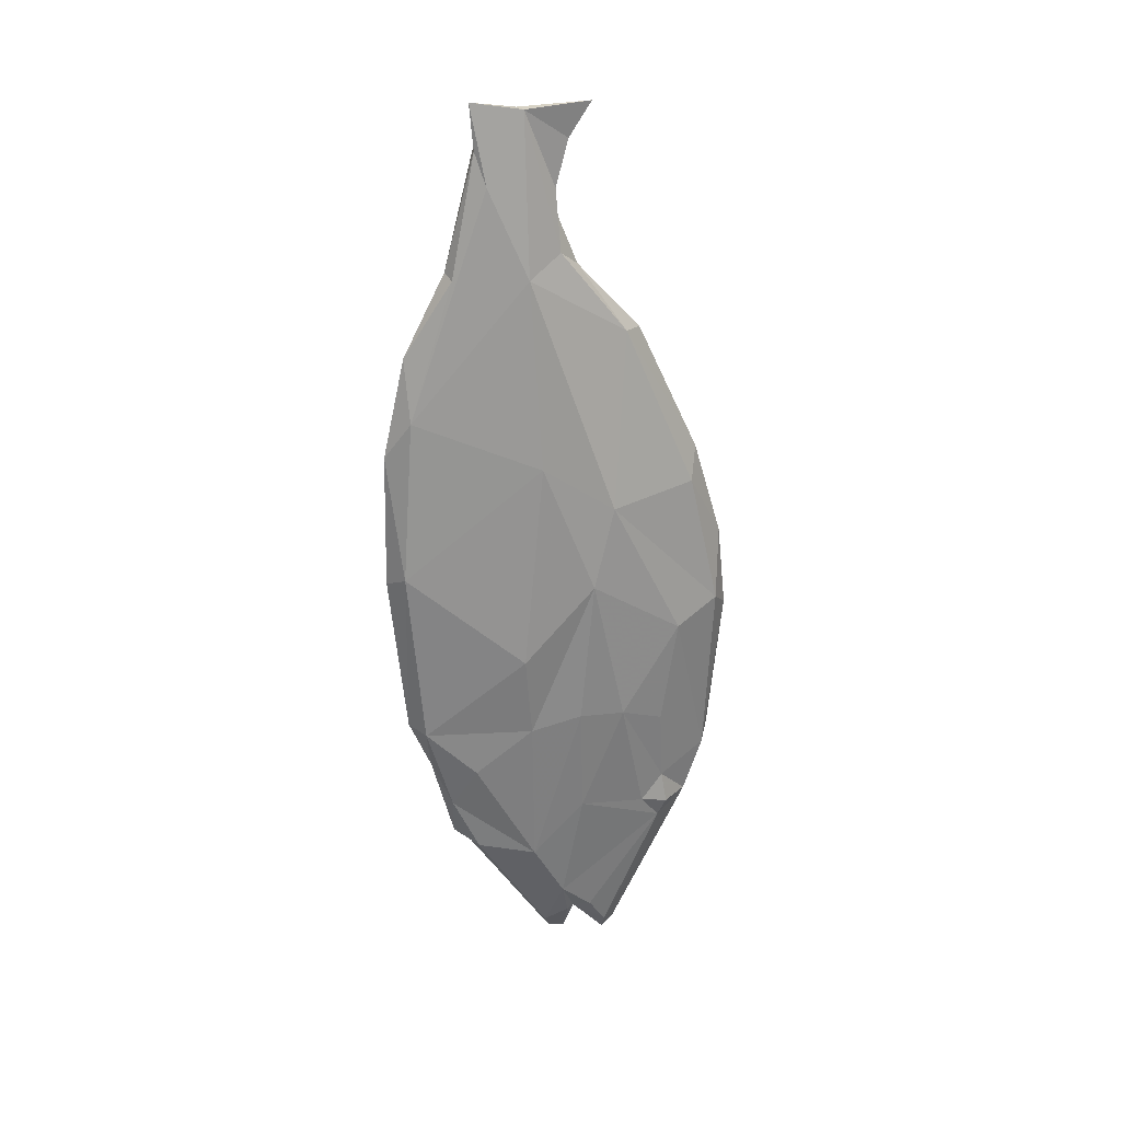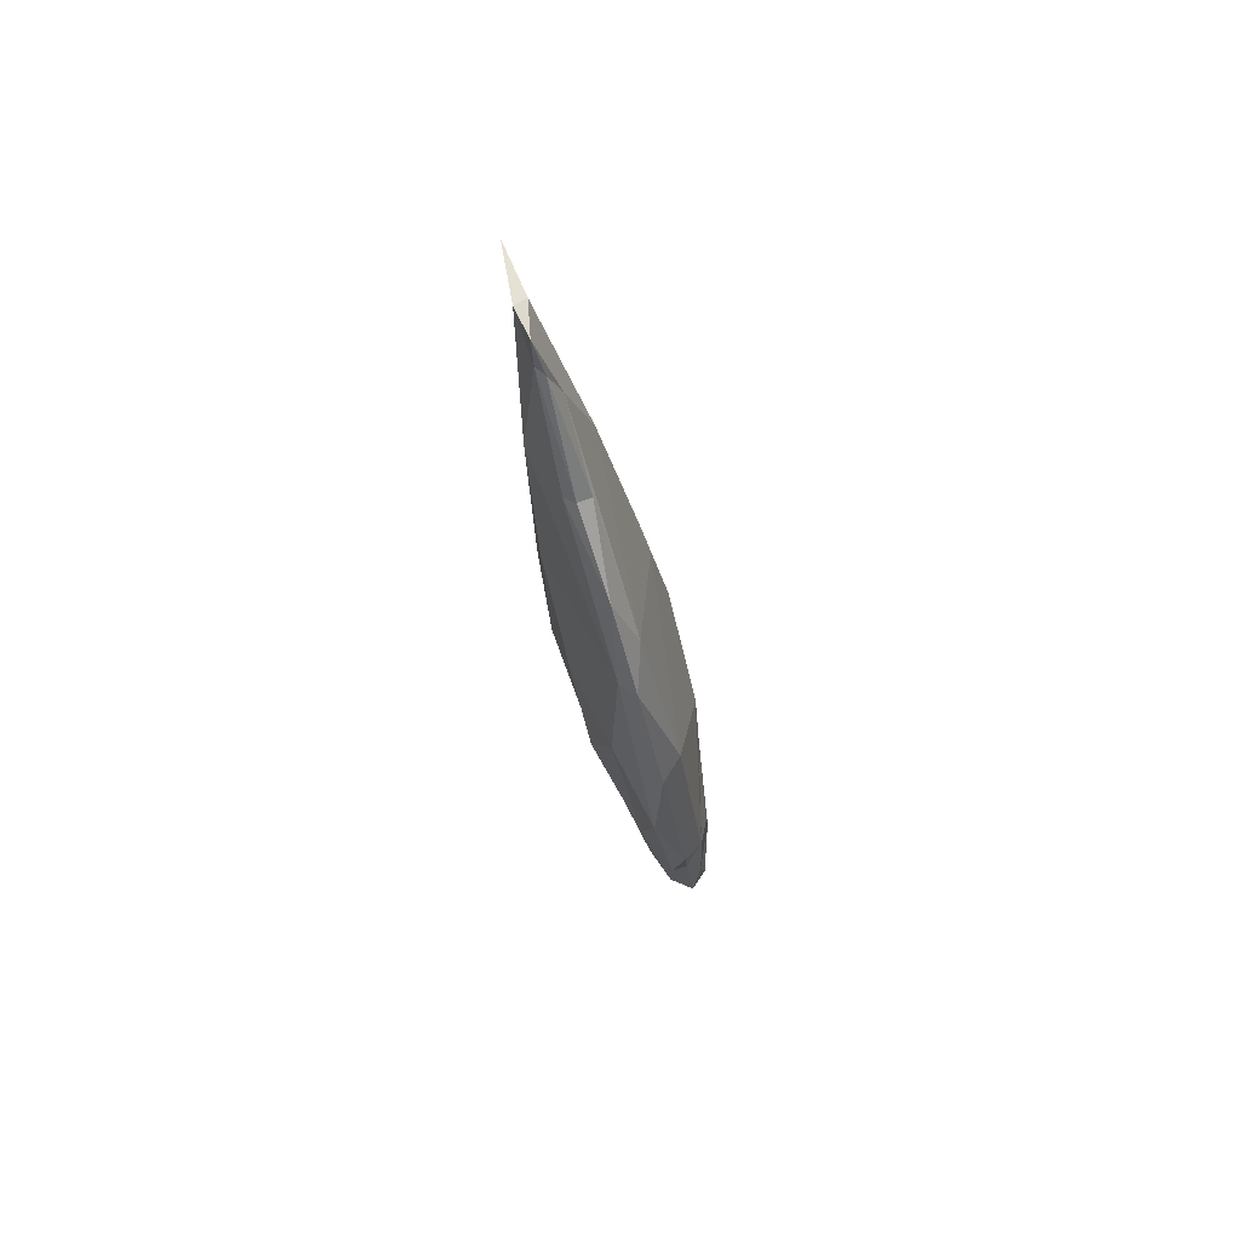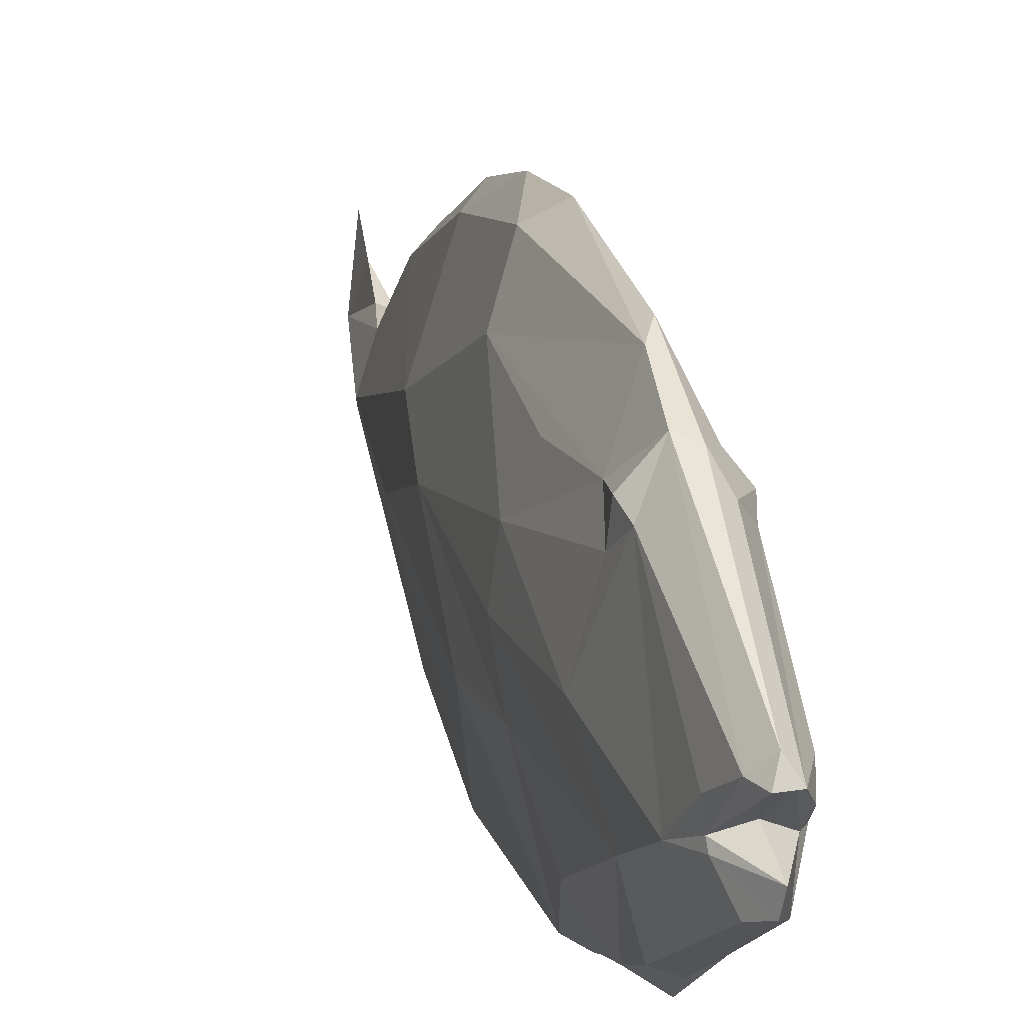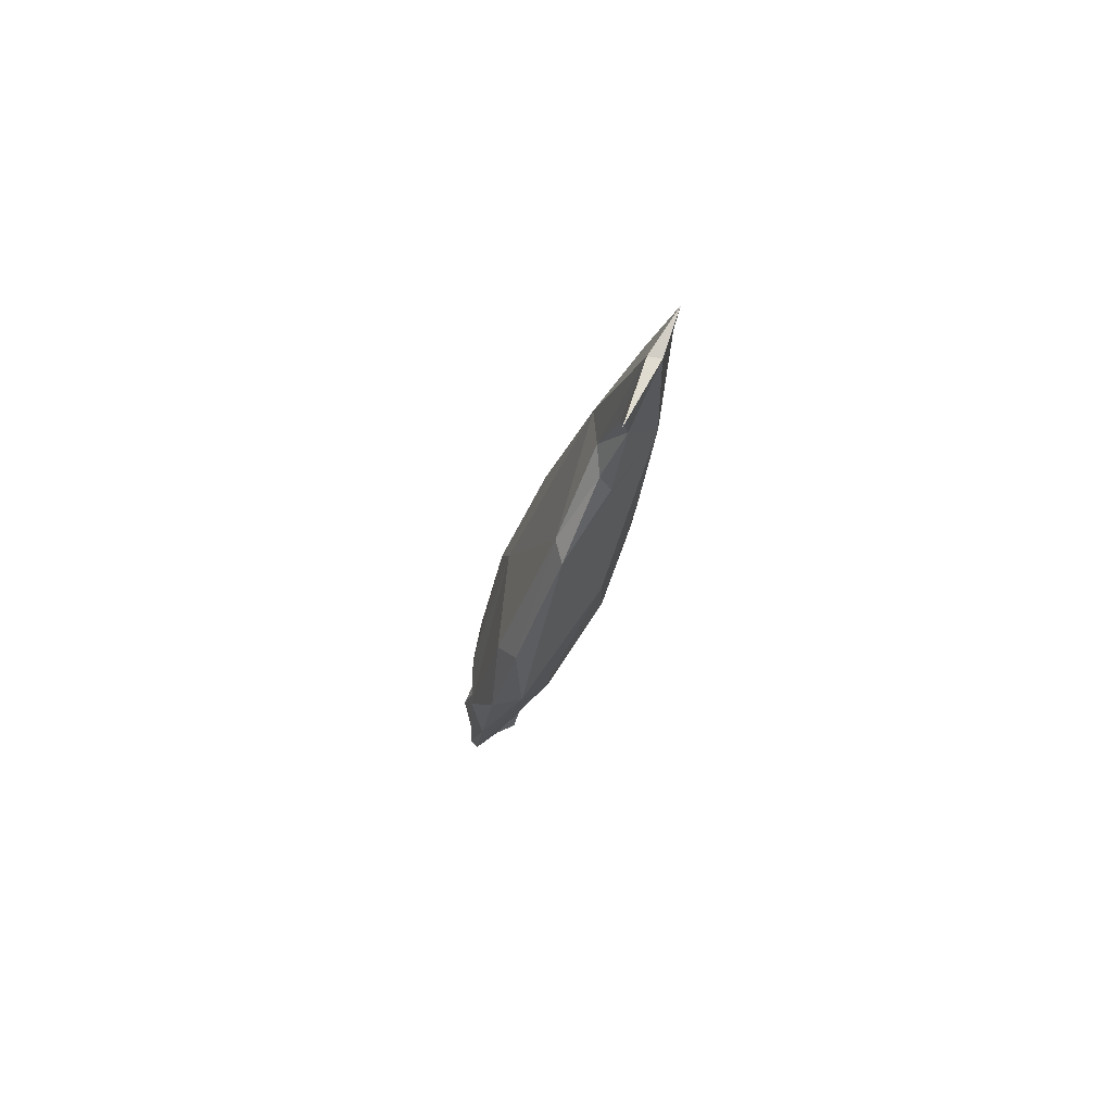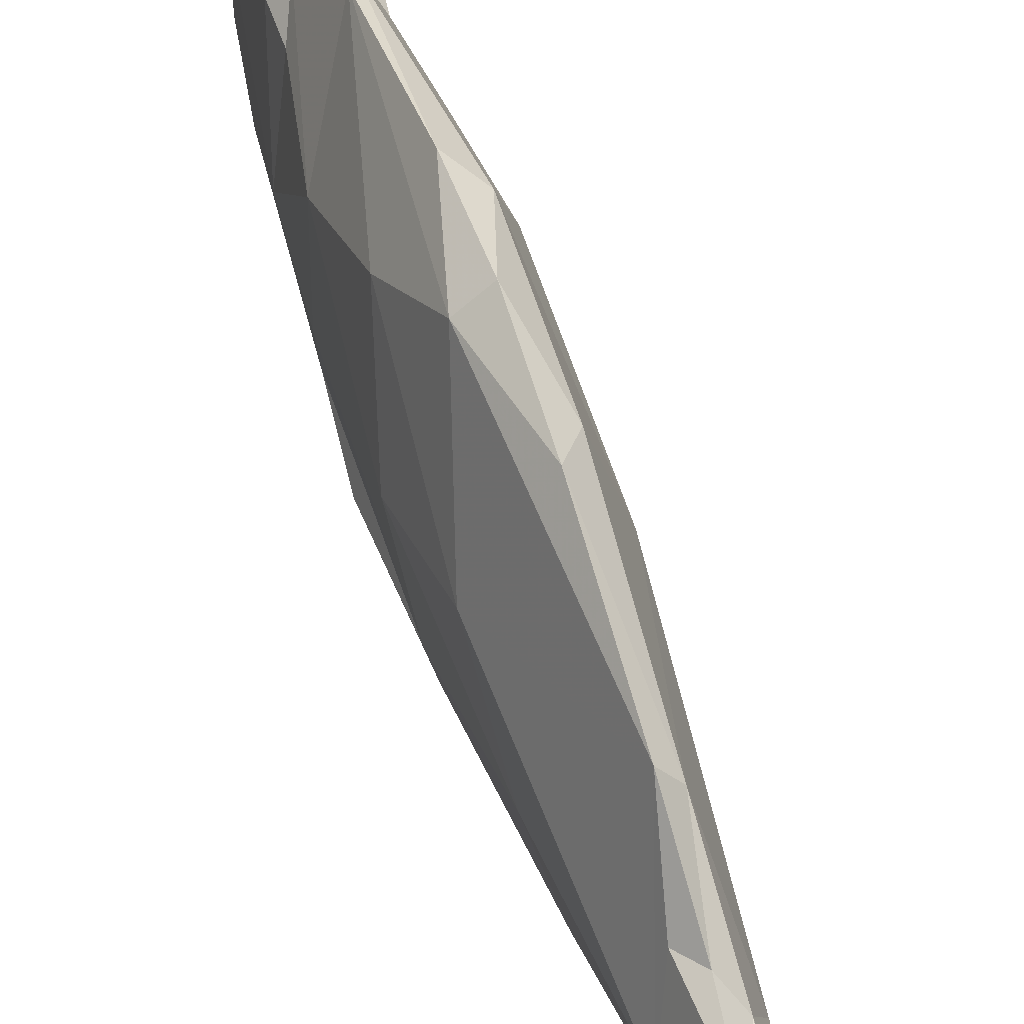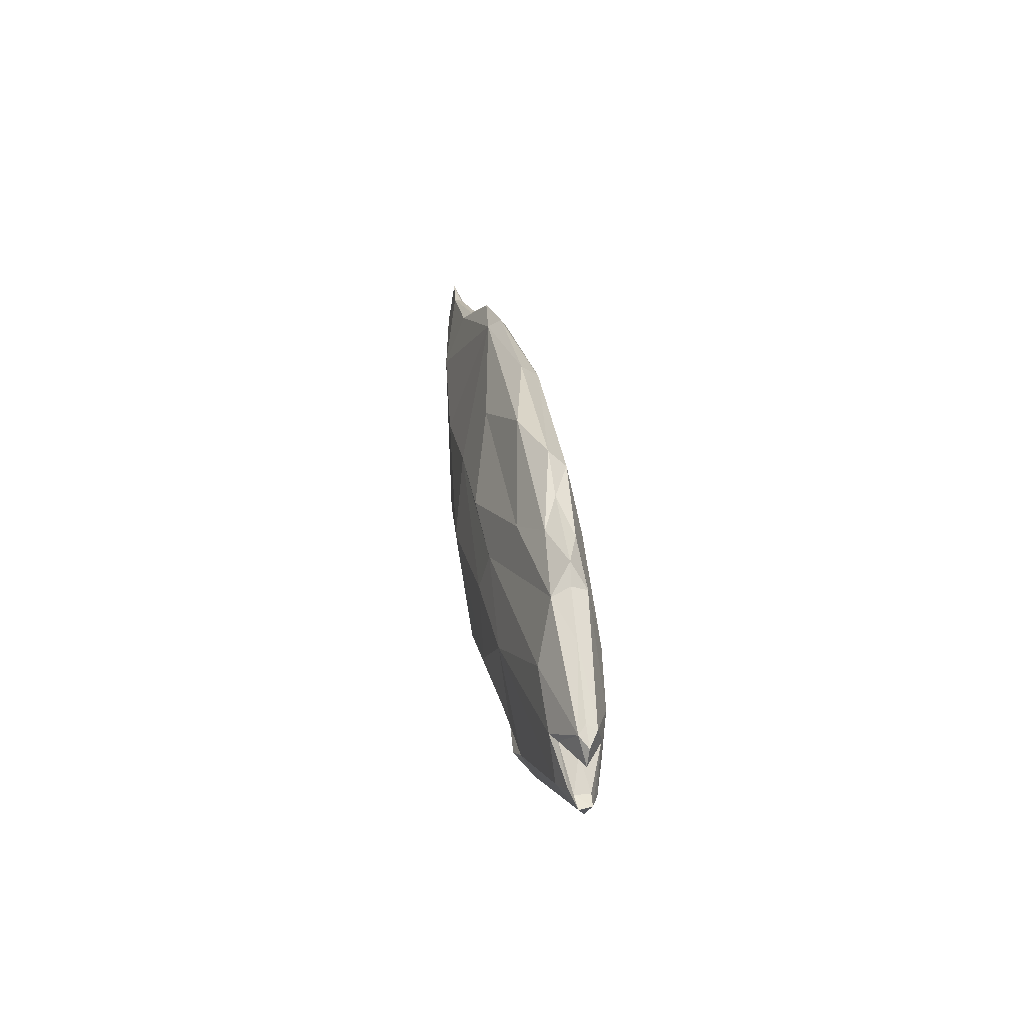
<metadata>
{"format":"obj","ext":"obj","renderer":"f3d","projection":"perspective","resolution":1024,"background":"white","views":[{"elev":35.7,"azim":74.7,"up":"+Z"},{"elev":54.8,"azim":-13.3,"up":"+Z"},{"elev":17.2,"azim":158.3,"up":"+Y"},{"elev":67.3,"azim":-155.7,"up":"+Z"},{"elev":49.5,"azim":-27.2,"up":"+Y"},{"elev":-59.1,"azim":-4.5,"up":"+Z"}]}
</metadata>
<code>
v -0.06935 -0.1298 0.647
v -0.01467 -0.07263 0.4973
v -0.1141 -0.1461 0.7782
v 0.0005644 -0.2885 0.2619
v 0.0695 -0.07396 0.1757
v 0.1529 0.05501 -0.3296
v 0.1586 -0.02813 -0.3154
v 0.1349 0.1351 -0.3727
v 0.1211 -0.2672 -0.5078
v 0.1096 -0.2651 -0.5857
v 0.1388 -0.2234 -0.4263
v 0.08536 -0.2987 -0.4319
v 0.1222 0.005688 -0.05469
v 0.05819 -0.3232 -0.02075
v 0.1381 -0.1268 -0.1864
v 0.1059 -0.3087 -0.3429
v 0.1508 -0.119 -0.3374
v 0.1081 0.172 -0.1846
v 0.08382 0.05227 0.08139
v -0.09957 -0.05788 0.7624
v 0.1838 -0.0692 -0.7273
v 0.1797 -0.01287 -0.7841
v 0.1735 0.01923 -0.8404
v 0.1748 -0.1229 -0.6223
v 0.1428 -0.2243 -0.6069
v 0.1131 -0.2352 -0.616
v 0.1631 -0.09985 -0.8203
v 0.1429 -0.1108 -0.8197
v 0.15 -0.08739 -0.854
v 0.154 0.1299 -0.602
v 0.1534 0.04201 -0.8583
v 0.1168 0.1938 -0.5803
v 0.1565 0.1452 -0.5681
v 0.1408 0.1396 -0.5125
v 0.07038 0.2564 -0.1594
v 0.01609 0.2758 -0.04644
v 0.03 0.2131 0.08057
v -0.02867 0.1027 0.3715
v -0.06866 0.02489 0.4911
v -0.04843 -0.009566 0.5248
v -0.08322 -0.009432 0.627
v -0.1027 0.01806 0.704
v -0.1127 0.06075 0.7608
v -0.09498 -0.1439 0.7019
v -0.04667 -0.1978 0.4984
v -0.04325 -0.2877 0.3659
v -0.01453 -0.3351 0.193
v 0.0242 -0.3512 -0.04481
v 0.07134 -0.3342 -0.3388
v 0.1742 -0.02812 -0.5197
v 0.1563 0.09592 -0.5546
v 0.1761 -0.05755 -0.7914
v 0.1651 0.01599 -0.8695
v 0.1752 -0.04563 -0.7833
v 0.09688 0.1869 -0.6028
v 0.09586 0.2349 -0.487
v 0.03605 0.2864 -0.1992
v 0.1628 0.01108 -0.8429
v -0.1203 -0.08313 0.4986
v -0.08828 -0.1921 0.5021
v -0.1213 -0.06528 0.7594
v -0.1023 -0.07003 0.223
v -0.03934 -0.314 0.2034
v -0.07356 -0.1305 -0.0202
v -0.01137 0.09394 -0.3738
v -0.03017 -0.03732 -0.334
v 0.008457 -0.02315 -0.5035
v 0.04071 0.1277 -0.5286
v 0.06868 -0.2678 -0.4975
v 0.02406 -0.2233 -0.4168
v -0.07692 0.003389 -0.09153
v -0.03628 -0.2576 -0.06525
v -0.04659 -0.1493 -0.2209
v -0.01636 -0.1147 -0.3511
v -0.03167 0.1675 -0.1959
v -0.0881 0.04111 0.08045
v -0.08807 0.02229 0.4546
v -0.09662 -0.013 0.599
v 0.06703 -0.1186 -0.6845
v 0.1315 -0.09707 -0.8338
v 0.08972 -0.05086 -0.7748
v 0.106 0.01833 -0.816
v 0.1239 -0.003783 -0.856
v 0.08085 -0.2177 -0.6248
v 0.1258 -0.1845 -0.6985
v 0.05904 0.1239 -0.616
v 0.1419 0.01874 -0.8771
v 0.07076 0.1754 -0.5747
v -0.02616 0.243 -0.05276
v -0.01389 0.2326 0.1261
v -0.05456 0.1336 0.3627
v -0.1098 -0.138 0.7176
v -0.07166 -0.2054 0.5028
v 0.01771 -0.3286 -0.2224
v 0.04708 0.1426 -0.5871
v 0.1479 -0.05843 -0.8625
v 0.07459 0.2497 -0.4559
v 0.08619 0.1523 -0.6374
v 0.1047 -0.05015 -0.7915
v 0.1344 0.01219 -0.8492
v 0.1398 -0.03296 -0.7976
f 1 20 3
f 45 4 1
f 2 4 5
f 10 9 12
f 13 15 17
f 17 7 13
f 15 16 17
f 7 6 13
f 19 13 18
f 13 19 5
f 27 28 29
f 25 21 24
f 5 15 13
f 18 8 34
f 35 36 37
f 37 90 38
f 91 38 90
f 19 38 2
f 78 40 39
f 41 42 20
f 46 4 45
f 4 46 47
f 4 47 14
f 48 14 47
f 14 48 49
f 49 16 14
f 9 11 16
f 24 21 50
f 17 11 24
f 25 26 85
f 24 50 7
f 27 85 28
f 52 21 27
f 54 23 22
f 32 33 30
f 30 50 21
f 32 31 55
f 51 50 30
f 52 96 54
f 16 11 17
f 3 61 92
f 63 59 62
f 64 62 71
f 67 66 65
f 73 74 70
f 75 65 71
f 71 76 75
f 62 59 76
f 78 59 61
f 3 20 61
f 82 83 81
f 69 84 10
f 10 84 26
f 64 63 62
f 59 78 77
f 72 64 73
f 76 71 62
f 87 82 86
f 86 98 87
f 76 91 89
f 91 76 59
f 77 39 91
f 61 20 43
f 63 46 60
f 46 63 47
f 48 94 49
f 70 94 72
f 94 70 69
f 49 94 69
f 69 12 49
f 81 79 67
f 79 84 74
f 84 79 80
f 96 29 80
f 55 98 95
f 88 55 95
f 67 86 82
f 31 98 55
f 55 88 97
f 97 65 75
f 57 97 89
f 88 68 65
f 68 95 86
f 99 81 83
f 100 83 87
f 100 99 83
f 3 92 44
f 53 87 31
f 42 41 78
f 96 101 54
f 58 54 101
f 58 101 100
f 100 101 99
f 96 99 101
f 2 20 1
f 1 4 2
f 9 25 24 11
f 6 34 8
f 14 16 15
f 6 8 18
f 18 13 6
f 5 19 2
f 40 20 2
f 42 43 20
f 30 21 22
f 23 30 22
f 39 40 38 91
f 30 33 51
f 53 31 23
f 35 19 18
f 19 35 37
f 37 36 90
f 19 37 38
f 38 40 2
f 12 9 16 49
f 40 78 41
f 20 40 41
f 44 1 3
f 44 93 45
f 44 45 1
f 93 46 45
f 51 34 6 50
f 17 24 7
f 25 27 21
f 27 25 85
f 29 52 27
f 29 96 52
f 54 53 23
f 50 6 7
f 23 31 32 30
f 21 54 22
f 54 21 52
f 57 35 56 97
f 56 34 32
f 56 18 34
f 64 71 66 74
f 18 56 35
f 35 57 36
f 33 34 51
f 32 34 33
f 58 53 54
f 10 26 25
f 10 25 9
f 59 92 61
f 60 92 59
f 72 63 64
f 65 68 67
f 10 12 69
f 73 70 72
f 63 94 48 47
f 71 65 66
f 61 42 78
f 61 43 42
f 81 80 79
f 69 70 84
f 80 29 28
f 59 63 60
f 83 82 87
f 87 98 31
f 36 57 89
f 14 15 5 4
f 75 76 89
f 90 36 89
f 89 91 90
f 77 91 59
f 77 78 39
f 60 93 92
f 60 46 93
f 94 63 72
f 67 79 74 66
f 85 84 80 28
f 74 84 70
f 84 85 26
f 88 95 68
f 80 81 99 96
f 32 55 97 56
f 67 68 86
f 82 81 67
f 88 65 97
f 89 97 75
f 86 95 98
f 73 64 74
f 44 92 93
f 53 100 87
f 100 53 58

</code>
